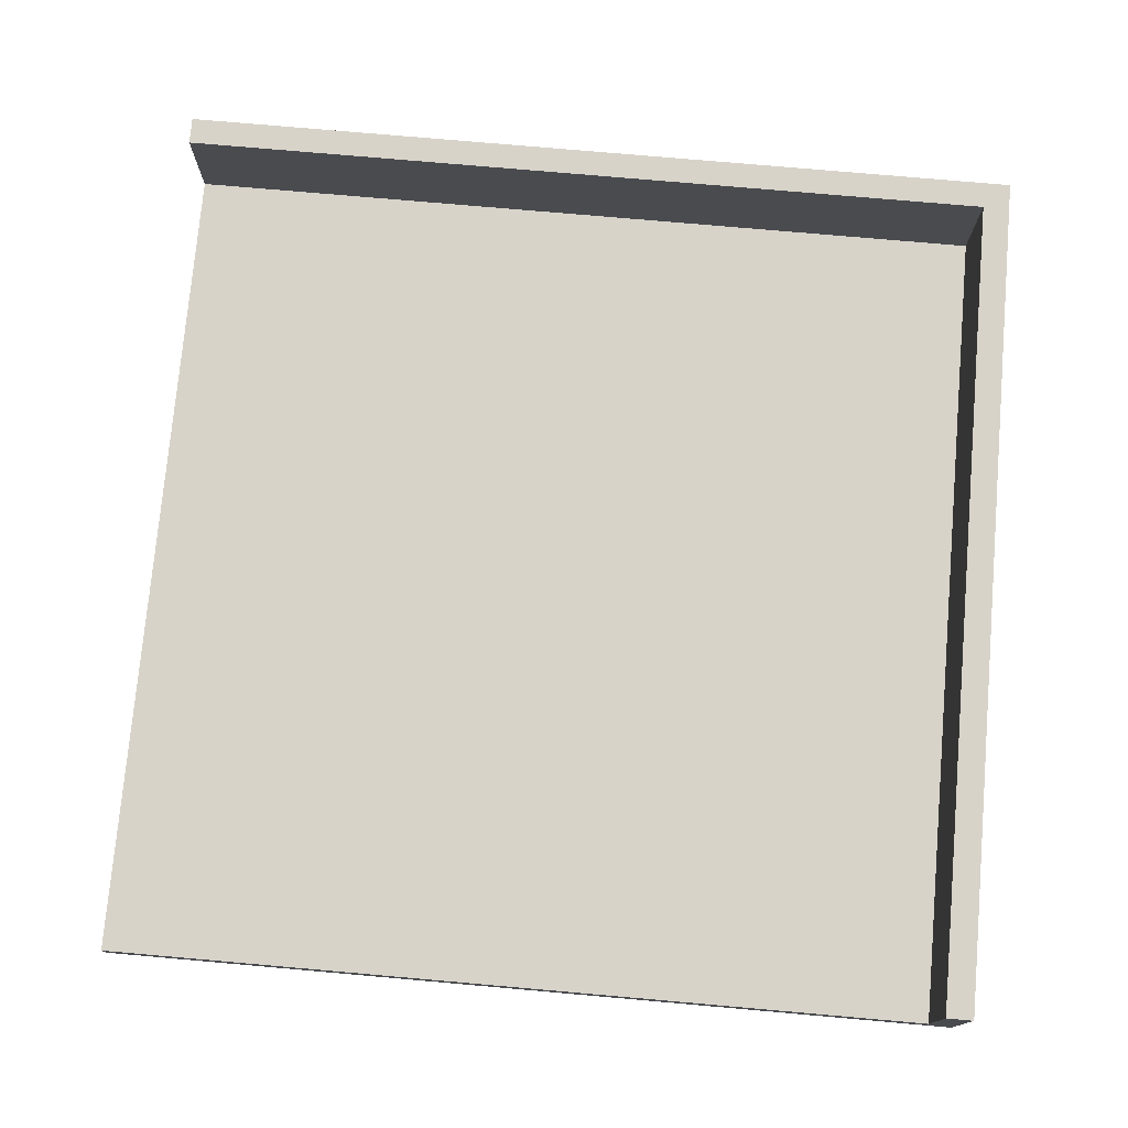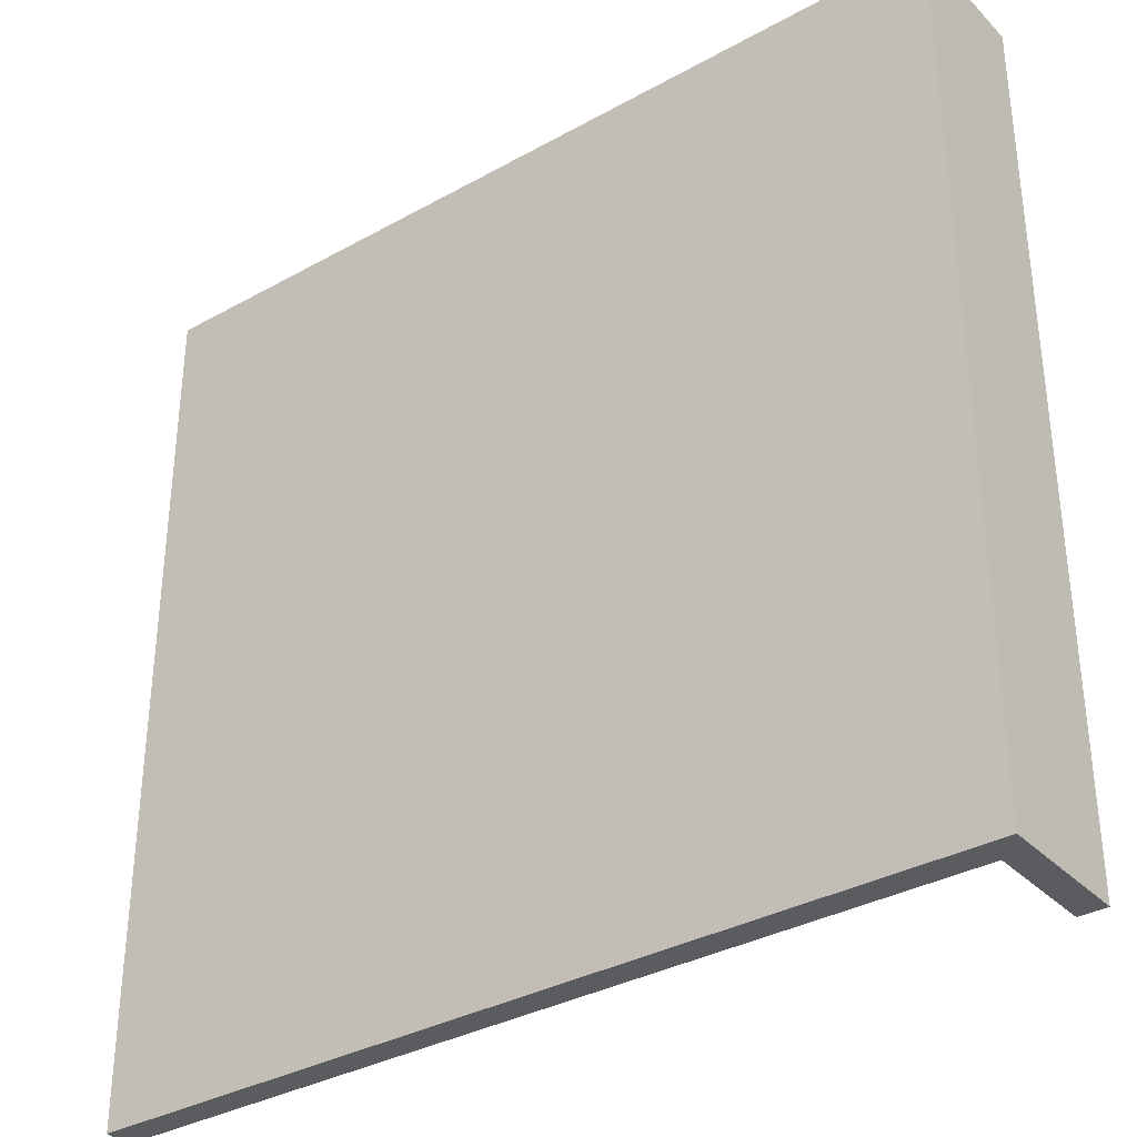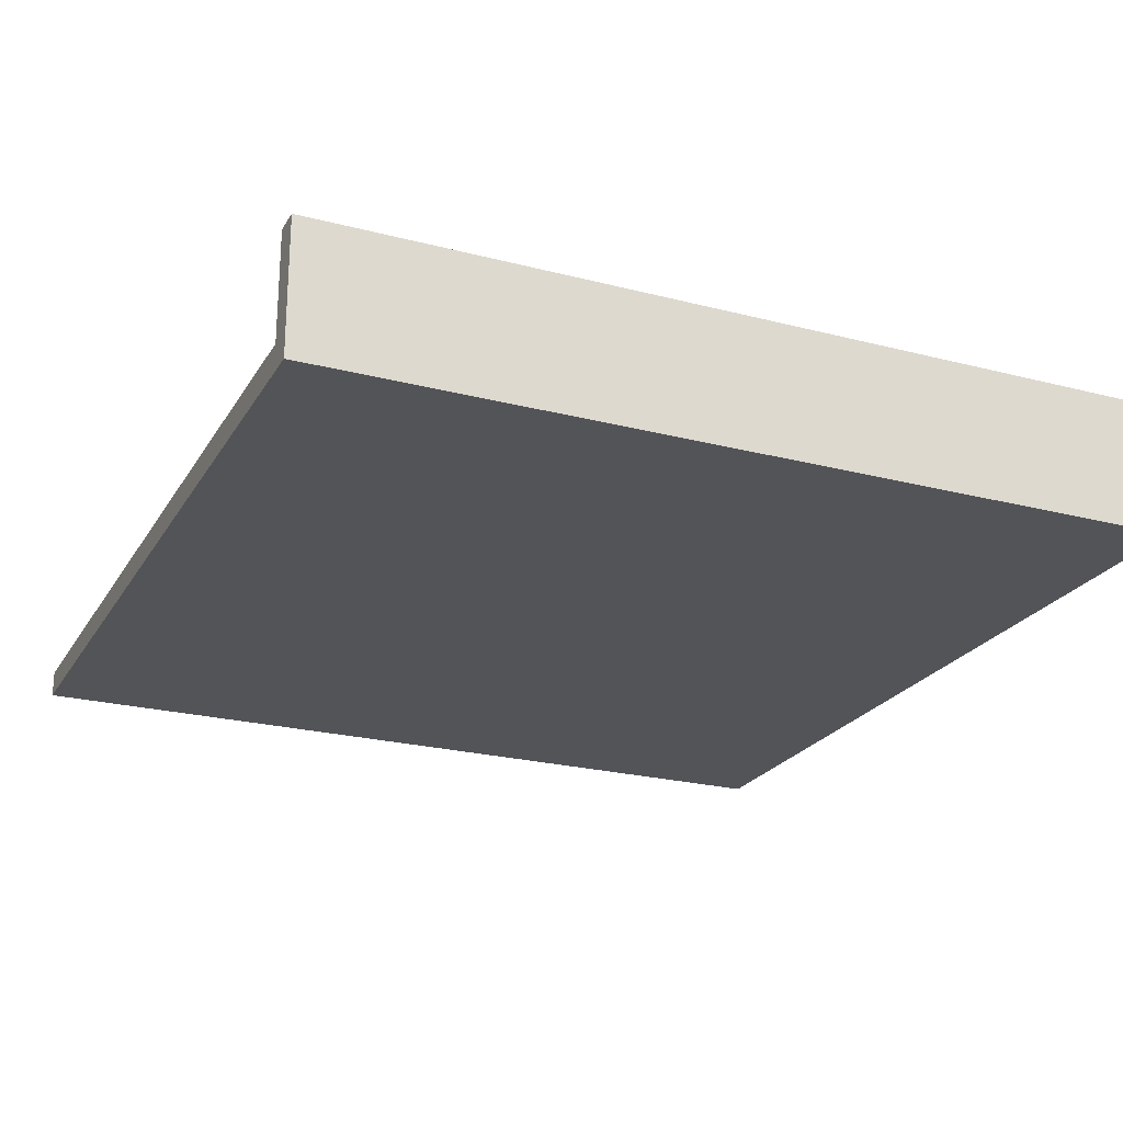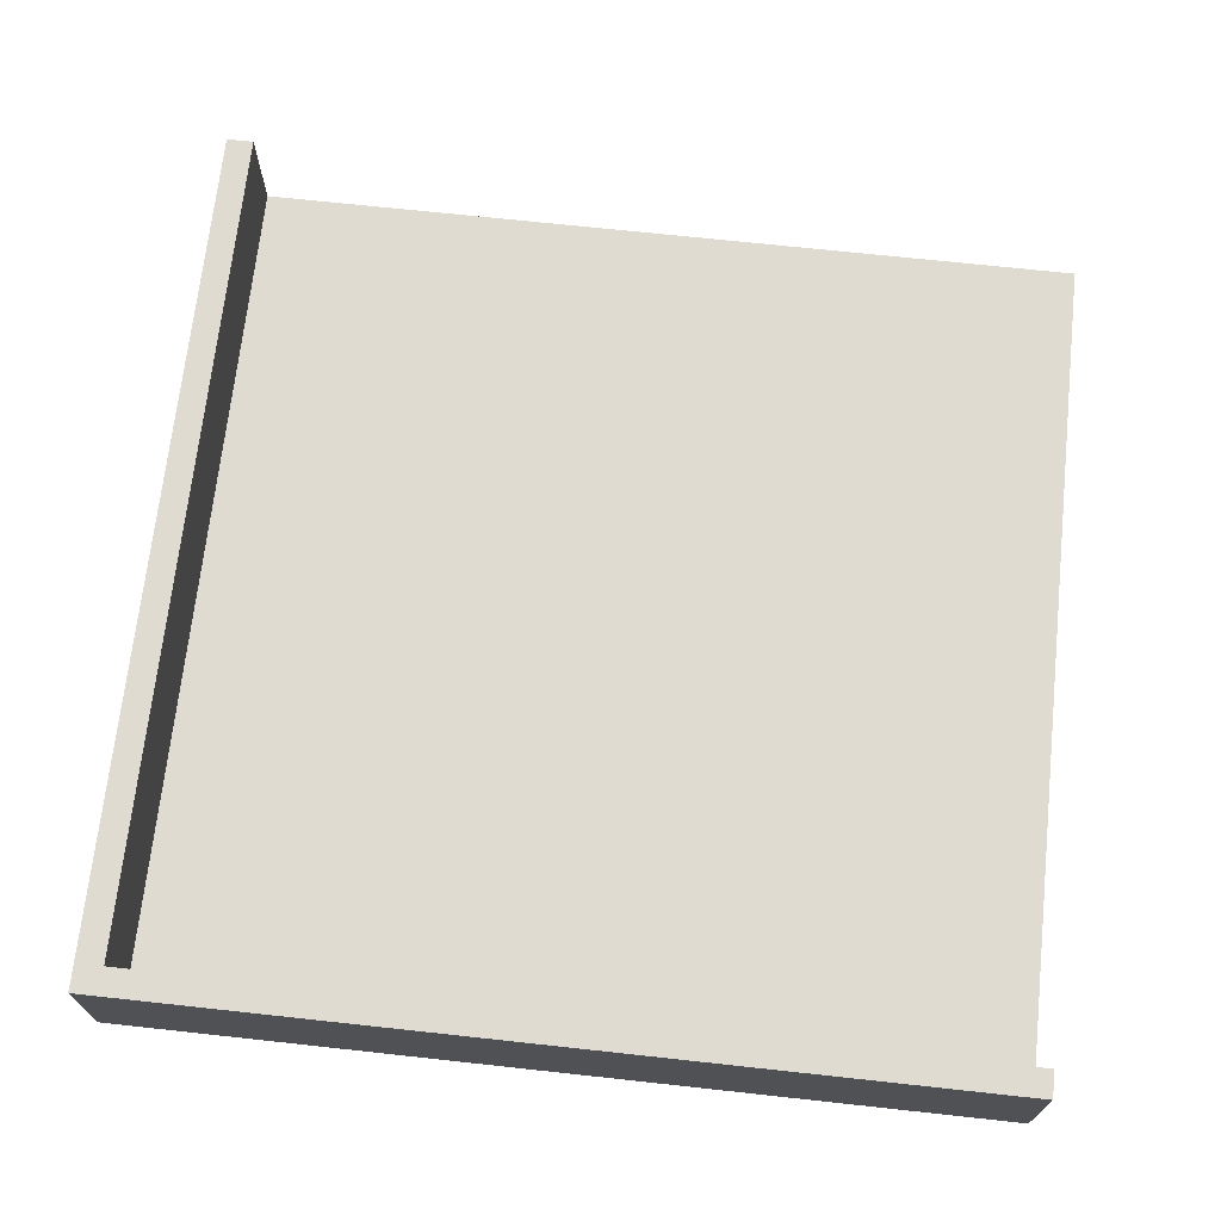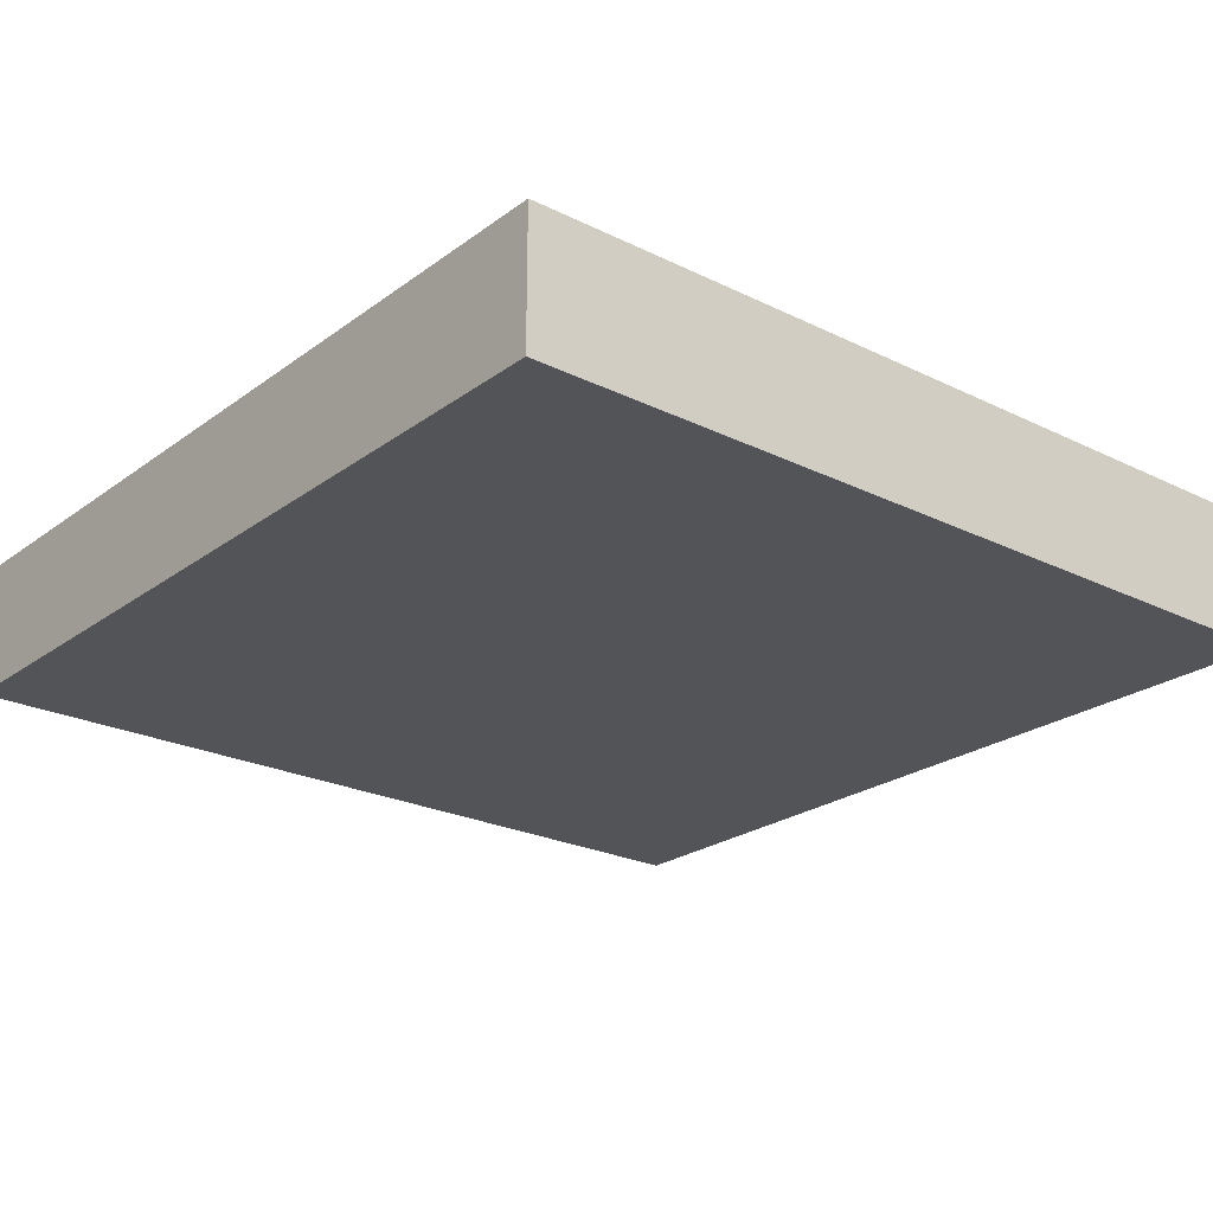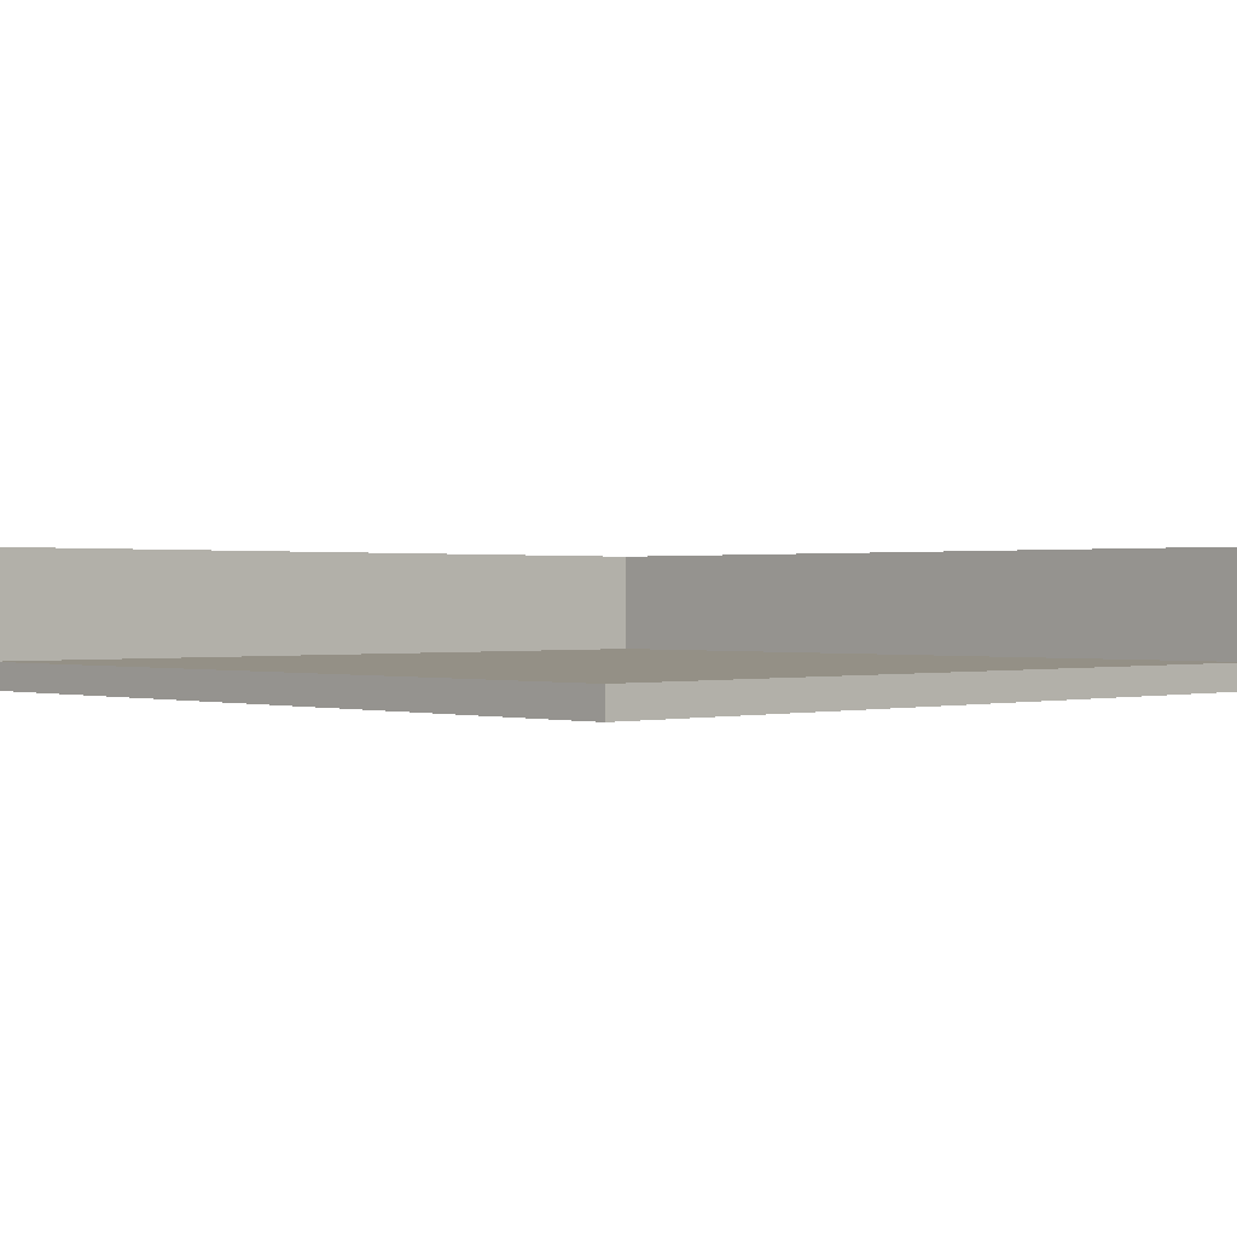
<metadata>
{"format":"obj","ext":"obj","renderer":"f3d","projection":"perspective","resolution":1024,"background":"white","views":[{"elev":75.9,"azim":-85.0,"up":"+Y"},{"elev":-34.3,"azim":36.9,"up":"+Z"},{"elev":-23.2,"azim":-23.7,"up":"+Y"},{"elev":69.8,"azim":96.2,"up":"+Y"},{"elev":-23.6,"azim":50.5,"up":"+Y"},{"elev":0.5,"azim":-134.1,"up":"+Y"}]}
</metadata>
<code>
o
v -4.3 0 -4.8
v -4.3 0 -4.9
v -4.3 0 -8
v -4.3 0.1 -4.9
v -4.3 0.1 -8
v -4.3 0.5 -4.8
v -4.3 0.5 -4.9
v -1.2 0.1 -4.9
v -1.2 0.1 -8
v -1.2 0.5 -4.9
v -1.2 0.5 -8
v -1.1 0 -4.8
v -1.1 0 -8
v -1.1 0.5 -4.8
v -1.1 0.5 -8
v -4.3 0 -4.8
v -4.3 0.5 -4.8
v -1.1 0 -4.8
v -1.1 0.5 -4.8
v -4.3 0.1 -4.9
v -4.3 0.5 -4.9
v -1.2 0.1 -4.9
v -1.2 0.5 -4.9
v -4.3 0 -8
v -4.3 0.1 -8
v -1.2 0 -8
v -1.2 0.1 -8
v -1.2 0.5 -8
v -1.1 0 -8
v -1.1 0.5 -8
v -4.3 0 -4.8
v -1.1 0 -4.8
v -4.3 0 -4.9
v -1.2 0 -4.9
v -4.3 0 -8
v -1.2 0 -8
v -1.1 0 -8
v -4.3 0.1 -4.9
v -1.2 0.1 -4.9
v -4.3 0.1 -8
v -1.2 0.1 -8
v -4.3 0.5 -4.8
v -1.1 0.5 -4.8
v -4.3 0.5 -4.9
v -1.2 0.5 -4.9
v -1.2 0.5 -8
v -1.1 0.5 -8
f 4 2 1
f 4 3 2
f 5 3 4
f 6 4 1
f 7 4 6
f 10 9 8
f 11 9 10
f 12 13 14
f 14 13 15
f 18 17 16
f 19 17 18
f 20 21 22
f 22 21 23
f 24 25 26
f 26 25 27
f 26 27 29
f 27 28 29
f 29 28 30
f 33 32 31
f 34 32 33
f 35 34 33
f 36 32 34
f 36 34 35
f 37 32 36
f 38 39 40
f 40 39 41
f 42 43 44
f 44 43 45
f 45 43 46
f 46 43 47

</code>
